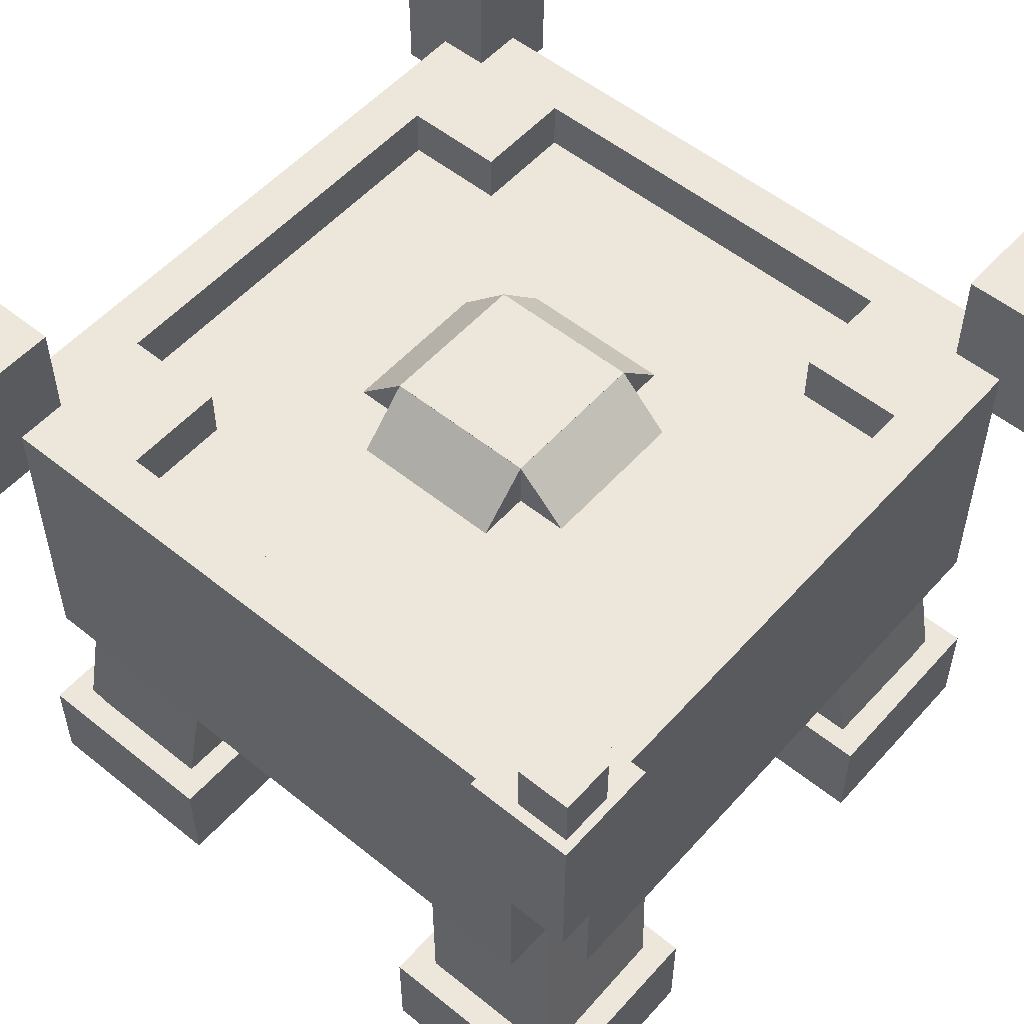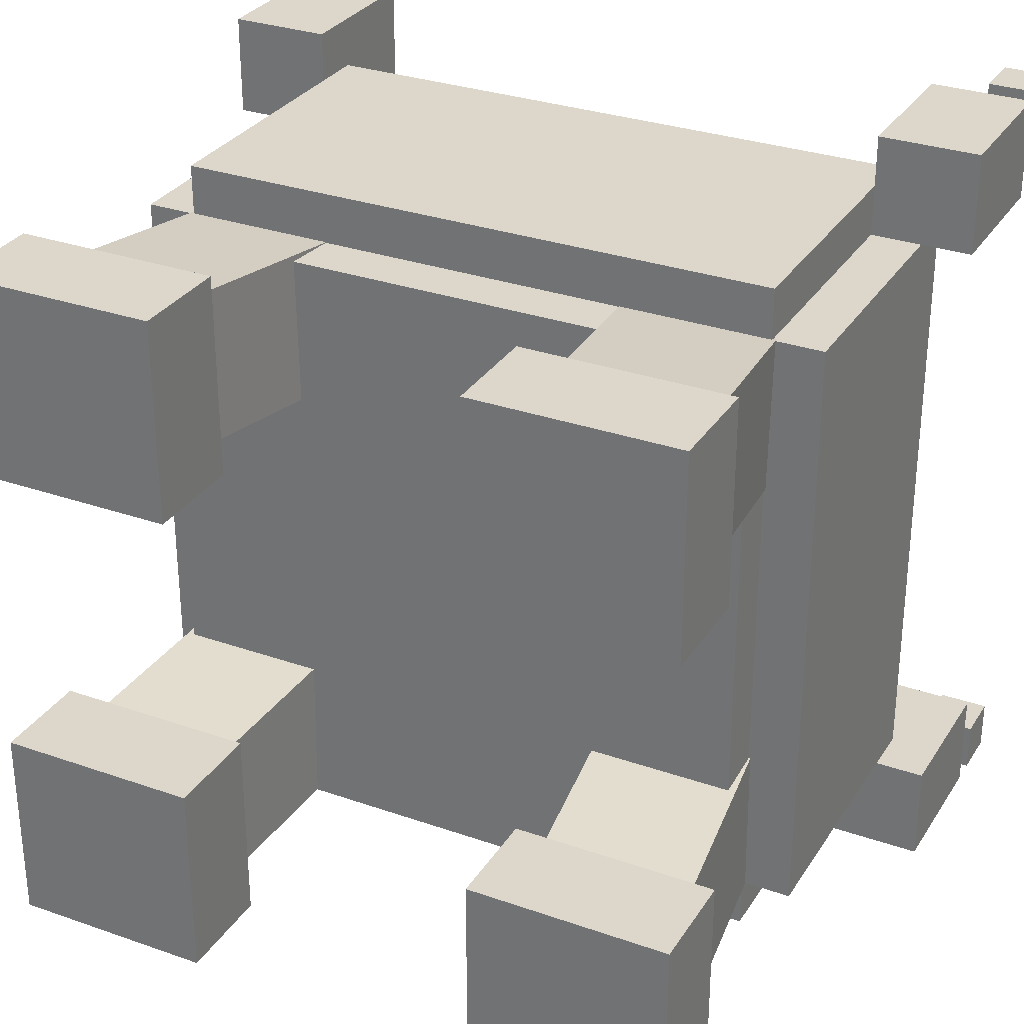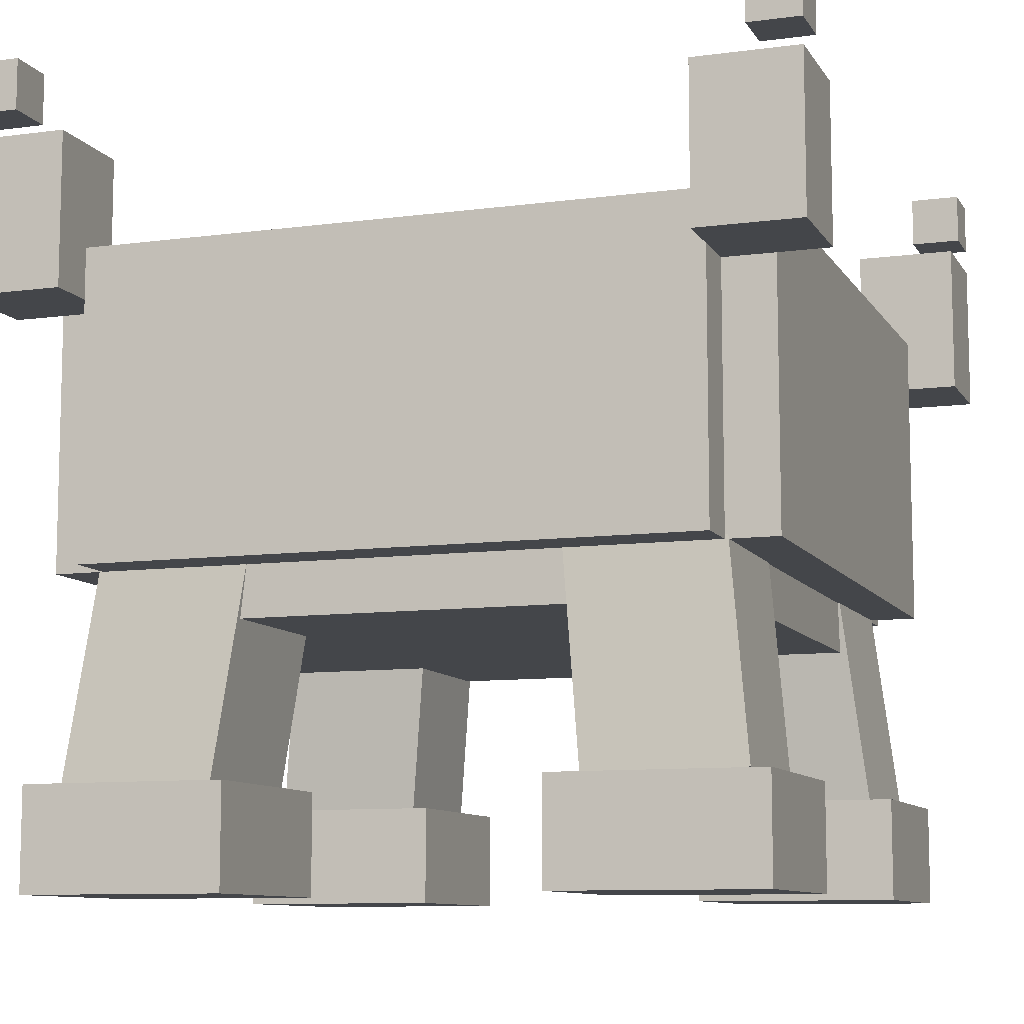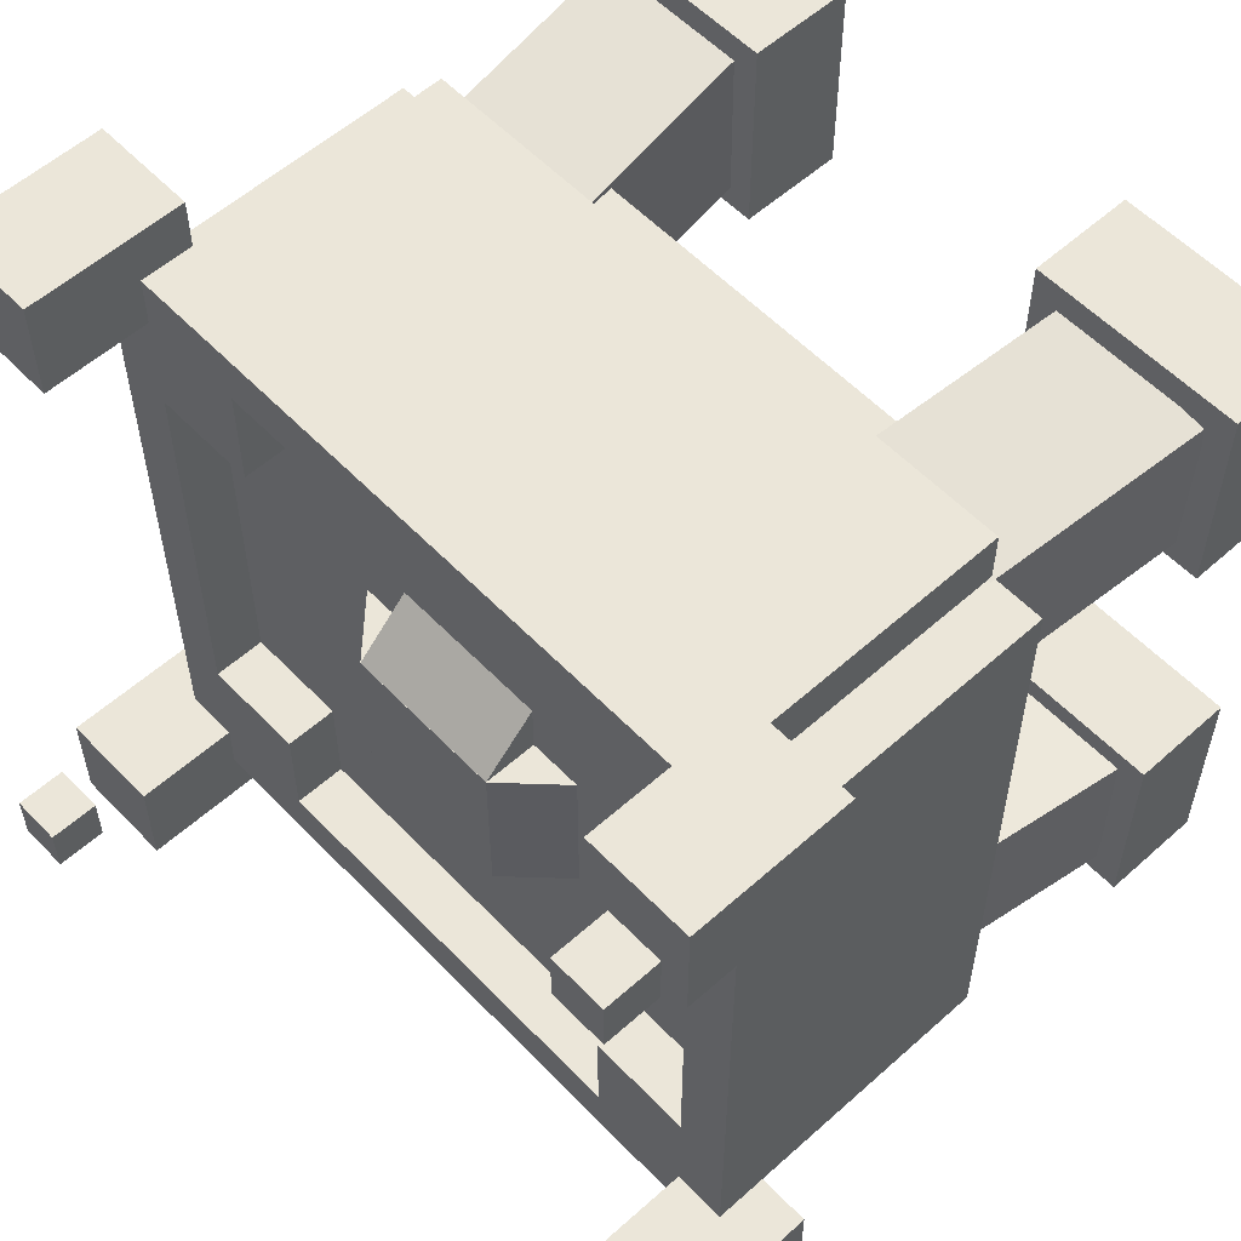
<metadata>
{"format":"obj","ext":"obj","renderer":"f3d","projection":"perspective","resolution":1024,"background":"white","views":[{"elev":53.8,"azim":-139.3,"up":"+Y"},{"elev":30.4,"azim":26.9,"up":"+Z"},{"elev":-9.5,"azim":-160.6,"up":"+Y"},{"elev":56.6,"azim":-133.0,"up":"+Z"}]}
</metadata>
<code>
o BlockHellfireForge_(5)
v 0.0625 0.125 0.9375
v 0.0625 -0 0.9375
v 0.3125 -0 0.9375
v 0.3125 0.125 0.9375
v 0.3125 0.125 0.6875
v 0.3125 -0 0.6875
v 0.0625 -0 0.6875
v 0.0625 0.125 0.6875
v 0.1343 0.4988 0.862
v 0.0932 0.1283 0.9028
v 0.2796 0.1078 0.9051
v 0.3207 0.4783 0.8642
v 0.3207 0.4578 0.6779
v 0.2796 0.08727 0.7187
v 0.0932 0.1077 0.7165
v 0.1343 0.4782 0.6756
v 0.6875 0.125 0.3125
v 0.6875 0 0.3125
v 0.9375 0 0.3125
v 0.9375 0.125 0.3125
v 0.9375 0.125 0.0625
v 0.9375 0 0.0625
v 0.6875 0 0.0625
v 0.6875 0.125 0.0625
v 0.6793 0.4578 0.3221
v 0.7204 0.0873 0.2813
v 0.9068 0.1077 0.2835
v 0.8657 0.4782 0.3244
v 0.8657 0.4988 0.138
v 0.9068 0.1283 0.09716
v 0.7204 0.1079 0.09491
v 0.6793 0.4783 0.1358
v 0.0625 0.125 0.3125
v 0.0625 0 0.3125
v 0.3125 0 0.3125
v 0.3125 0.125 0.3125
v 0.3125 0.125 0.0625
v 0.3125 0 0.0625
v 0.0625 0 0.0625
v 0.0625 0.125 0.0625
v 0.1343 0.4782 0.3244
v 0.0932 0.1077 0.2835
v 0.2796 0.08729 0.2813
v 0.3207 0.4578 0.3221
v 0.3207 0.4783 0.1358
v 0.2796 0.1078 0.09491
v 0.0932 0.1283 0.09716
v 0.1343 0.4988 0.138
v 0.6875 0.125 0.9375
v 0.6875 -0 0.9375
v 0.9375 -0 0.9375
v 0.9375 0.125 0.9375
v 0.9375 0.125 0.6875
v 0.9375 -0 0.6875
v 0.6875 -0 0.6875
v 0.6875 0.125 0.6875
v 0.6793 0.4783 0.8642
v 0.7204 0.1078 0.9051
v 0.9068 0.1283 0.9028
v 0.8657 0.4988 0.862
v 0.8657 0.4782 0.6756
v 0.9068 0.1077 0.7165
v 0.7204 0.08729 0.7187
v 0.6793 0.4578 0.6779
v 0.125 0.6875 0.875
v 0.125 0.3125 0.875
v 0.875 0.3125 0.875
v 0.875 0.6875 0.875
v 0.875 0.6875 0.125
v 0.875 0.3125 0.125
v 0.125 0.3125 0.125
v 0.125 0.6875 0.125
v 0.4062 0.75 0.5938
v 0.4062 0.6875 0.5938
v 0.5938 0.6875 0.5938
v 0.5938 0.75 0.5938
v 0.5938 0.75 0.4062
v 0.5938 0.6875 0.4062
v 0.4062 0.6875 0.4062
v 0.4062 0.75 0.4062
v 0.4062 0.7499 0.5938
v 0.3178 0.6616 0.5938
v 0.362 0.6174 0.5938
v 0.4504 0.7058 0.5938
v 0.4504 0.7058 0.4062
v 0.362 0.6174 0.4062
v 0.3178 0.6616 0.4062
v 0.4062 0.7499 0.4062
v 0.5496 0.7058 0.5938
v 0.638 0.6174 0.5938
v 0.6822 0.6616 0.5938
v 0.5938 0.7499 0.5938
v 0.5938 0.7499 0.4062
v 0.6822 0.6616 0.4062
v 0.638 0.6174 0.4062
v 0.5496 0.7058 0.4062
v 0.4062 0.7499 0.5938
v 0.4062 0.6616 0.6822
v 0.5938 0.6616 0.6822
v 0.5938 0.7499 0.5938
v 0.5938 0.7058 0.5496
v 0.5938 0.6174 0.638
v 0.4062 0.6174 0.638
v 0.4062 0.7058 0.5496
v 0.4062 0.7058 0.4506
v 0.4062 0.6174 0.3622
v 0.5938 0.6174 0.3622
v 0.5938 0.7058 0.4506
v 0.5938 0.7499 0.4064
v 0.5938 0.6616 0.318
v 0.4062 0.6616 0.318
v 0.4062 0.7499 0.4064
v 0.75 0.75 0.25
v 0.75 0.6875 0.25
v 0.875 0.6875 0.25
v 0.875 0.75 0.25
v 0.875 0.75 0.125
v 0.875 0.6875 0.125
v 0.75 0.6875 0.125
v 0.75 0.75 0.125
v 0.75 0.75 0.875
v 0.75 0.6875 0.875
v 0.875 0.6875 0.875
v 0.875 0.75 0.875
v 0.875 0.75 0.75
v 0.875 0.6875 0.75
v 0.75 0.6875 0.75
v 0.75 0.75 0.75
v 0.125 0.75 0.25
v 0.125 0.6875 0.25
v 0.25 0.6875 0.25
v 0.25 0.75 0.25
v 0.25 0.75 0.125
v 0.25 0.6875 0.125
v 0.125 0.6875 0.125
v 0.125 0.75 0.125
v 0.125 0.75 0.875
v 0.125 0.6875 0.875
v 0.25 0.6875 0.875
v 0.25 0.75 0.875
v 0.25 0.75 0.75
v 0.25 0.6875 0.75
v 0.125 0.6875 0.75
v 0.125 0.75 0.75
v 0.125 0.75 0.125
v 0.125 0.375 0.125
v 0.875 0.375 0.125
v 0.875 0.75 0.125
v 0.875 0.75 0.0625
v 0.875 0.375 0.0625
v 0.125 0.375 0.0625
v 0.125 0.75 0.0625
v 0.125 0.75 0.9375
v 0.125 0.375 0.9375
v 0.875 0.375 0.9375
v 0.875 0.75 0.9375
v 0.875 0.75 0.875
v 0.875 0.375 0.875
v 0.125 0.375 0.875
v 0.125 0.75 0.875
v 0.0625 0.75 0.875
v 0.0625 0.375 0.875
v 0.125 0.375 0.875
v 0.125 0.75 0.875
v 0.125 0.75 0.125
v 0.125 0.375 0.125
v 0.0625 0.375 0.125
v 0.0625 0.75 0.125
v 0.875 0.75 0.875
v 0.875 0.375 0.875
v 0.9375 0.375 0.875
v 0.9375 0.75 0.875
v 0.9375 0.75 0.125
v 0.9375 0.375 0.125
v 0.875 0.375 0.125
v 0.875 0.75 0.125
v 0.875 0.875 1
v 0.875 0.6875 1
v 1 0.6875 1
v 1 0.875 1
v 1 0.875 0.875
v 1 0.6875 0.875
v 0.875 0.6875 0.875
v 0.875 0.875 0.875
v 0.9375 0.9688 1
v 0.9375 0.9062 1
v 1 0.9062 1
v 1 0.9688 1
v 1 0.9688 0.9375
v 1 0.9062 0.9375
v 0.9375 0.9062 0.9375
v 0.9375 0.9688 0.9375
v 0.875 0.875 0.125
v 0.875 0.6875 0.125
v 1 0.6875 0.125
v 1 0.875 0.125
v 1 0.875 0
v 1 0.6875 0
v 0.875 0.6875 0
v 0.875 0.875 0
v 0.9375 0.9688 0.0625
v 0.9375 0.9062 0.0625
v 1 0.9062 0.0625
v 1 0.9688 0.0625
v 1 0.9688 0
v 1 0.9062 0
v 0.9375 0.9062 0
v 0.9375 0.9688 0
v 0 0.875 1
v 0 0.6875 1
v 0.125 0.6875 1
v 0.125 0.875 1
v 0.125 0.875 0.875
v 0.125 0.6875 0.875
v 0 0.6875 0.875
v 0 0.875 0.875
v 0 0.9688 1
v 0 0.9062 1
v 0.0625 0.9062 1
v 0.0625 0.9688 1
v 0.0625 0.9688 0.9375
v 0.0625 0.9062 0.9375
v 0 0.9062 0.9375
v 0 0.9688 0.9375
v 0 0.875 0.125
v 0 0.6875 0.125
v 0.125 0.6875 0.125
v 0.125 0.875 0.125
v 0.125 0.875 0
v 0.125 0.6875 0
v 0 0.6875 0
v 0 0.875 0
v 0 0.9688 0.0625
v 0 0.9062 0.0625
v 0.0625 0.9062 0.0625
v 0.0625 0.9688 0.0625
v 0.0625 0.9688 0
v 0.0625 0.9062 0
v 0 0.9062 0
v 0 0.9688 0
v 0.1343 0.4988 0.862
v 0.0932 0.1283 0.9028
v 0.2796 0.1078 0.9051
v 0.3207 0.4783 0.8642
v 0.3207 0.4578 0.6779
v 0.2796 0.08727 0.7187
v 0.0932 0.1077 0.7165
v 0.1343 0.4782 0.6756
v 0.6793 0.4578 0.3221
v 0.7204 0.0873 0.2813
v 0.9068 0.1077 0.2835
v 0.8657 0.4782 0.3244
v 0.8657 0.4988 0.138
v 0.9068 0.1283 0.09716
v 0.7204 0.1079 0.09491
v 0.6793 0.4783 0.1358
v 0.1343 0.4782 0.3244
v 0.0932 0.1077 0.2835
v 0.2796 0.08729 0.2813
v 0.3207 0.4578 0.3221
v 0.3207 0.4783 0.1358
v 0.2796 0.1078 0.09491
v 0.0932 0.1283 0.09716
v 0.1343 0.4988 0.138
v 0.6793 0.4783 0.8642
v 0.7204 0.1078 0.9051
v 0.9068 0.1283 0.9028
v 0.8657 0.4988 0.862
v 0.8657 0.4782 0.6756
v 0.9068 0.1077 0.7165
v 0.7204 0.08729 0.7187
v 0.6793 0.4578 0.6779
v 0.4062 0.75 0.5938
v 0.4062 0.6875 0.5938
v 0.5938 0.6875 0.5938
v 0.5938 0.75 0.5938
v 0.5938 0.75 0.4062
v 0.5938 0.6875 0.4062
v 0.4062 0.6875 0.4062
v 0.4062 0.75 0.4062
v 0.4062 0.7499 0.5938
v 0.3178 0.6616 0.5938
v 0.362 0.6174 0.5938
v 0.4504 0.7058 0.5938
v 0.4504 0.7058 0.4062
v 0.362 0.6174 0.4062
v 0.3178 0.6616 0.4062
v 0.4062 0.7499 0.4062
v 0.5496 0.7058 0.5938
v 0.638 0.6174 0.5938
v 0.6822 0.6616 0.5938
v 0.5938 0.7499 0.5938
v 0.5938 0.7499 0.4062
v 0.6822 0.6616 0.4062
v 0.638 0.6174 0.4062
v 0.5496 0.7058 0.4062
v 0.4062 0.7499 0.5938
v 0.4062 0.6616 0.6822
v 0.5938 0.6616 0.6822
v 0.5938 0.7499 0.5938
v 0.5938 0.7058 0.5496
v 0.5938 0.6174 0.638
v 0.4062 0.6174 0.638
v 0.4062 0.7058 0.5496
v 0.4062 0.7058 0.4506
v 0.4062 0.6174 0.3622
v 0.5938 0.6174 0.3622
v 0.5938 0.7058 0.4506
v 0.5938 0.7499 0.4064
v 0.5938 0.6616 0.318
v 0.4062 0.6616 0.318
v 0.4062 0.7499 0.4064
v 0.75 0.75 0.25
v 0.75 0.6875 0.25
v 0.875 0.6875 0.25
v 0.875 0.75 0.25
v 0.875 0.75 0.125
v 0.875 0.6875 0.125
v 0.75 0.6875 0.125
v 0.75 0.75 0.125
v 0.75 0.75 0.875
v 0.75 0.6875 0.875
v 0.875 0.6875 0.875
v 0.875 0.75 0.875
v 0.875 0.75 0.75
v 0.875 0.6875 0.75
v 0.75 0.6875 0.75
v 0.75 0.75 0.75
v 0.125 0.75 0.25
v 0.125 0.6875 0.25
v 0.25 0.6875 0.25
v 0.25 0.75 0.25
v 0.25 0.75 0.125
v 0.25 0.6875 0.125
v 0.125 0.6875 0.125
v 0.125 0.75 0.125
v 0.125 0.75 0.875
v 0.125 0.6875 0.875
v 0.25 0.6875 0.875
v 0.25 0.75 0.875
v 0.25 0.75 0.75
v 0.25 0.6875 0.75
v 0.125 0.6875 0.75
v 0.125 0.75 0.75
v 0.4062 0.7499 0.5938
v 0.3178 0.6616 0.5938
v 0.362 0.6174 0.5938
v 0.4504 0.7058 0.5938
v 0.4504 0.7058 0.4062
v 0.362 0.6174 0.4062
v 0.3178 0.6616 0.4062
v 0.4062 0.7499 0.4062
v 0.5496 0.7058 0.5938
v 0.638 0.6174 0.5938
v 0.6822 0.6616 0.5938
v 0.5938 0.7499 0.5938
v 0.5938 0.7499 0.4062
v 0.6822 0.6616 0.4062
v 0.638 0.6174 0.4062
v 0.5496 0.7058 0.4062
v 0.4062 0.7499 0.5938
v 0.4062 0.6616 0.6822
v 0.5938 0.6616 0.6822
v 0.5938 0.7499 0.5938
v 0.5938 0.7058 0.5496
v 0.5938 0.6174 0.638
v 0.4062 0.6174 0.638
v 0.4062 0.7058 0.5496
v 0.4062 0.7058 0.4506
v 0.4062 0.6174 0.3622
v 0.5938 0.6174 0.3622
v 0.5938 0.7058 0.4506
v 0.5938 0.7499 0.4064
v 0.5938 0.6616 0.318
v 0.4062 0.6616 0.318
v 0.4062 0.7499 0.4064
v 0.9375 0.9688 1
v 0.9375 0.9062 1
v 1 0.9062 1
v 1 0.9688 1
v 1 0.9688 0.9375
v 1 0.9062 0.9375
v 0.9375 0.9062 0.9375
v 0.9375 0.9688 0.9375
v 0.9375 0.9688 0.0625
v 0.9375 0.9062 0.0625
v 1 0.9062 0.0625
v 1 0.9688 0.0625
v 1 0.9688 0
v 1 0.9062 0
v 0.9375 0.9062 0
v 0.9375 0.9688 0
v 0 0.9688 1
v 0 0.9062 1
v 0.0625 0.9062 1
v 0.0625 0.9688 1
v 0.0625 0.9688 0.9375
v 0.0625 0.9062 0.9375
v 0 0.9062 0.9375
v 0 0.9688 0.9375
v 0 0.9688 0.0625
v 0 0.9062 0.0625
v 0.0625 0.9062 0.0625
v 0.0625 0.9688 0.0625
v 0.0625 0.9688 0
v 0.0625 0.9062 0
v 0 0.9062 0
v 0 0.9688 0
f 1 2 3 4
f 5 6 7 8
f 8 1 4 5
f 2 7 6 3
f 5 4 3 6
f 8 7 2 1
f 9 10 11 12
f 13 14 15 16
f 16 9 12 13
f 10 15 14 11
f 13 12 11 14
f 16 15 10 9
f 17 18 19 20
f 21 22 23 24
f 24 17 20 21
f 18 23 22 19
f 21 20 19 22
f 24 23 18 17
f 25 26 27 28
f 29 30 31 32
f 32 25 28 29
f 26 31 30 27
f 29 28 27 30
f 32 31 26 25
f 33 34 35 36
f 37 38 39 40
f 40 33 36 37
f 34 39 38 35
f 37 36 35 38
f 40 39 34 33
f 41 42 43 44
f 45 46 47 48
f 48 41 44 45
f 42 47 46 43
f 45 44 43 46
f 48 47 42 41
f 49 50 51 52
f 53 54 55 56
f 56 49 52 53
f 50 55 54 51
f 53 52 51 54
f 56 55 50 49
f 57 58 59 60
f 61 62 63 64
f 64 57 60 61
f 58 63 62 59
f 61 60 59 62
f 64 63 58 57
f 65 66 67 68
f 69 70 71 72
f 72 65 68 69
f 66 71 70 67
f 69 68 67 70
f 72 71 66 65
f 73 74 75 76
f 77 78 79 80
f 80 73 76 77
f 74 79 78 75
f 77 76 75 78
f 80 79 74 73
f 81 82 83 84
f 85 86 87 88
f 88 81 84 85
f 82 87 86 83
f 85 84 83 86
f 88 87 82 81
f 89 90 91 92
f 93 94 95 96
f 96 89 92 93
f 90 95 94 91
f 93 92 91 94
f 96 95 90 89
f 97 98 99 100
f 101 102 103 104
f 104 97 100 101
f 98 103 102 99
f 101 100 99 102
f 104 103 98 97
f 105 106 107 108
f 109 110 111 112
f 112 105 108 109
f 106 111 110 107
f 109 108 107 110
f 112 111 106 105
f 113 114 115 116
f 117 118 119 120
f 120 113 116 117
f 114 119 118 115
f 117 116 115 118
f 120 119 114 113
f 121 122 123 124
f 125 126 127 128
f 128 121 124 125
f 122 127 126 123
f 125 124 123 126
f 128 127 122 121
f 129 130 131 132
f 133 134 135 136
f 136 129 132 133
f 130 135 134 131
f 133 132 131 134
f 136 135 130 129
f 137 138 139 140
f 141 142 143 144
f 144 137 140 141
f 138 143 142 139
f 141 140 139 142
f 144 143 138 137
f 145 146 147 148
f 149 150 151 152
f 152 145 148 149
f 146 151 150 147
f 149 148 147 150
f 152 151 146 145
f 153 154 155 156
f 157 158 159 160
f 160 153 156 157
f 154 159 158 155
f 157 156 155 158
f 160 159 154 153
f 161 162 163 164
f 165 166 167 168
f 168 161 164 165
f 162 167 166 163
f 165 164 163 166
f 168 167 162 161
f 169 170 171 172
f 173 174 175 176
f 176 169 172 173
f 170 175 174 171
f 173 172 171 174
f 176 175 170 169
f 177 178 179 180
f 181 182 183 184
f 184 177 180 181
f 178 183 182 179
f 181 180 179 182
f 184 183 178 177
f 185 186 187 188
f 189 190 191 192
f 192 185 188 189
f 186 191 190 187
f 189 188 187 190
f 192 191 186 185
f 193 194 195 196
f 197 198 199 200
f 200 193 196 197
f 194 199 198 195
f 197 196 195 198
f 200 199 194 193
f 201 202 203 204
f 205 206 207 208
f 208 201 204 205
f 202 207 206 203
f 205 204 203 206
f 208 207 202 201
f 209 210 211 212
f 213 214 215 216
f 216 209 212 213
f 210 215 214 211
f 213 212 211 214
f 216 215 210 209
f 217 218 219 220
f 221 222 223 224
f 224 217 220 221
f 218 223 222 219
f 221 220 219 222
f 224 223 218 217
f 225 226 227 228
f 229 230 231 232
f 232 225 228 229
f 226 231 230 227
f 229 228 227 230
f 232 231 226 225
f 233 234 235 236
f 237 238 239 240
f 240 233 236 237
f 234 239 238 235
f 237 236 235 238
f 240 239 234 233
f 241 242 243 244
f 245 246 247 248
f 248 241 244 245
f 242 247 246 243
f 245 244 243 246
f 248 247 242 241
f 249 250 251 252
f 253 254 255 256
f 256 249 252 253
f 250 255 254 251
f 253 252 251 254
f 256 255 250 249
f 257 258 259 260
f 261 262 263 264
f 264 257 260 261
f 258 263 262 259
f 261 260 259 262
f 264 263 258 257
f 265 266 267 268
f 269 270 271 272
f 272 265 268 269
f 266 271 270 267
f 269 268 267 270
f 272 271 266 265
f 273 274 275 276
f 277 278 279 280
f 280 273 276 277
f 274 279 278 275
f 277 276 275 278
f 280 279 274 273
f 281 282 283 284
f 285 286 287 288
f 288 281 284 285
f 282 287 286 283
f 285 284 283 286
f 288 287 282 281
f 289 290 291 292
f 293 294 295 296
f 296 289 292 293
f 290 295 294 291
f 293 292 291 294
f 296 295 290 289
f 297 298 299 300
f 301 302 303 304
f 304 297 300 301
f 298 303 302 299
f 301 300 299 302
f 304 303 298 297
f 305 306 307 308
f 309 310 311 312
f 312 305 308 309
f 306 311 310 307
f 309 308 307 310
f 312 311 306 305
f 313 314 315 316
f 317 318 319 320
f 320 313 316 317
f 314 319 318 315
f 317 316 315 318
f 320 319 314 313
f 321 322 323 324
f 325 326 327 328
f 328 321 324 325
f 322 327 326 323
f 325 324 323 326
f 328 327 322 321
f 329 330 331 332
f 333 334 335 336
f 336 329 332 333
f 330 335 334 331
f 333 332 331 334
f 336 335 330 329
f 337 338 339 340
f 341 342 343 344
f 344 337 340 341
f 338 343 342 339
f 341 340 339 342
f 344 343 338 337
f 345 346 347 348
f 349 350 351 352
f 352 345 348 349
f 346 351 350 347
f 349 348 347 350
f 352 351 346 345
f 353 354 355 356
f 357 358 359 360
f 360 353 356 357
f 354 359 358 355
f 357 356 355 358
f 360 359 354 353
f 361 362 363 364
f 365 366 367 368
f 368 361 364 365
f 362 367 366 363
f 365 364 363 366
f 368 367 362 361
f 369 370 371 372
f 373 374 375 376
f 376 369 372 373
f 370 375 374 371
f 373 372 371 374
f 376 375 370 369
f 377 378 379 380
f 381 382 383 384
f 384 377 380 381
f 378 383 382 379
f 381 380 379 382
f 384 383 378 377
f 385 386 387 388
f 389 390 391 392
f 392 385 388 389
f 386 391 390 387
f 389 388 387 390
f 392 391 386 385
f 393 394 395 396
f 397 398 399 400
f 400 393 396 397
f 394 399 398 395
f 397 396 395 398
f 400 399 394 393
f 401 402 403 404
f 405 406 407 408
f 408 401 404 405
f 402 407 406 403
f 405 404 403 406
f 408 407 402 401

</code>
